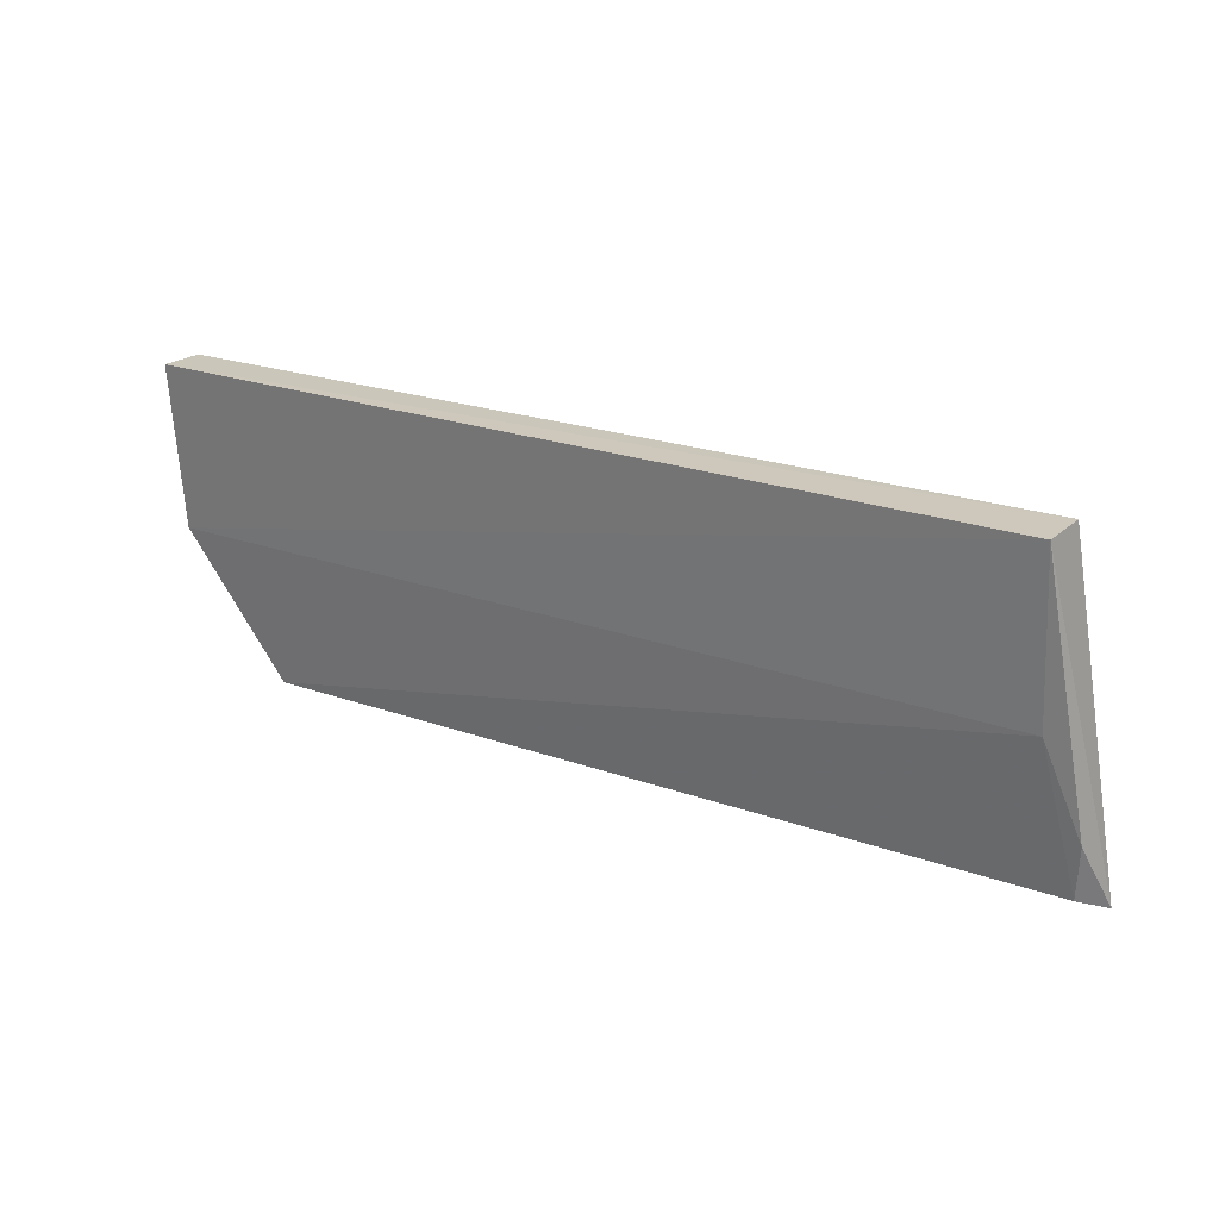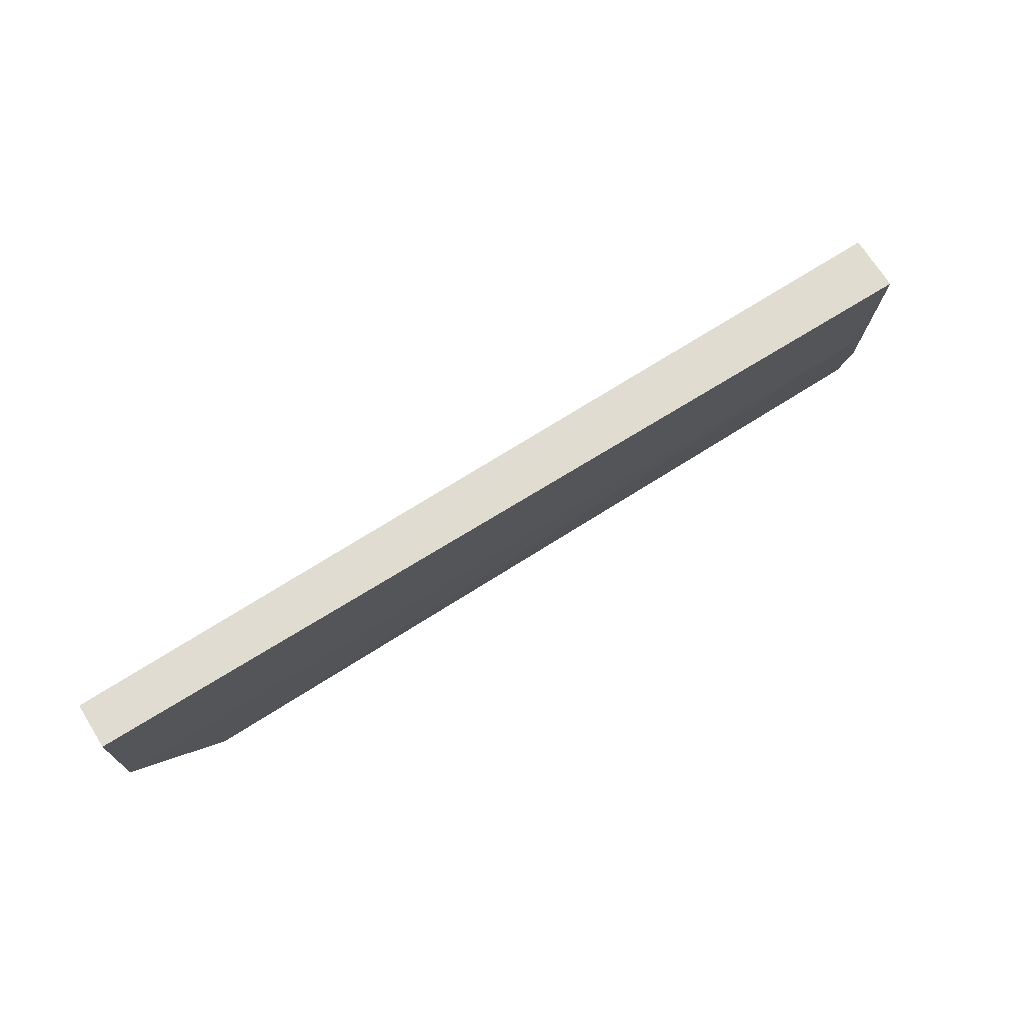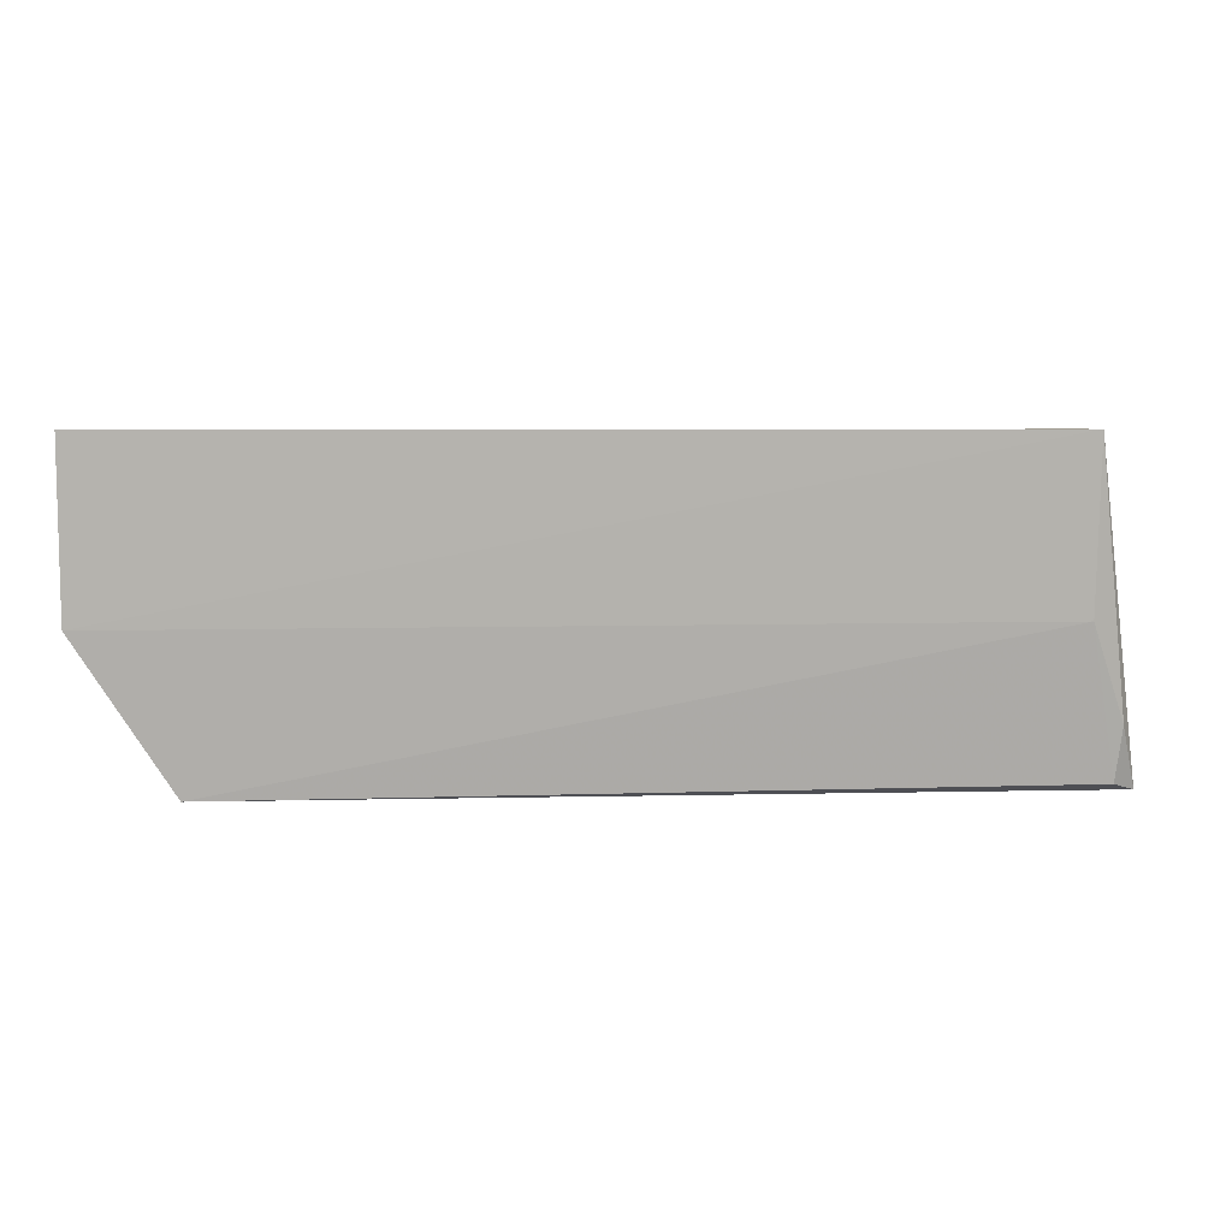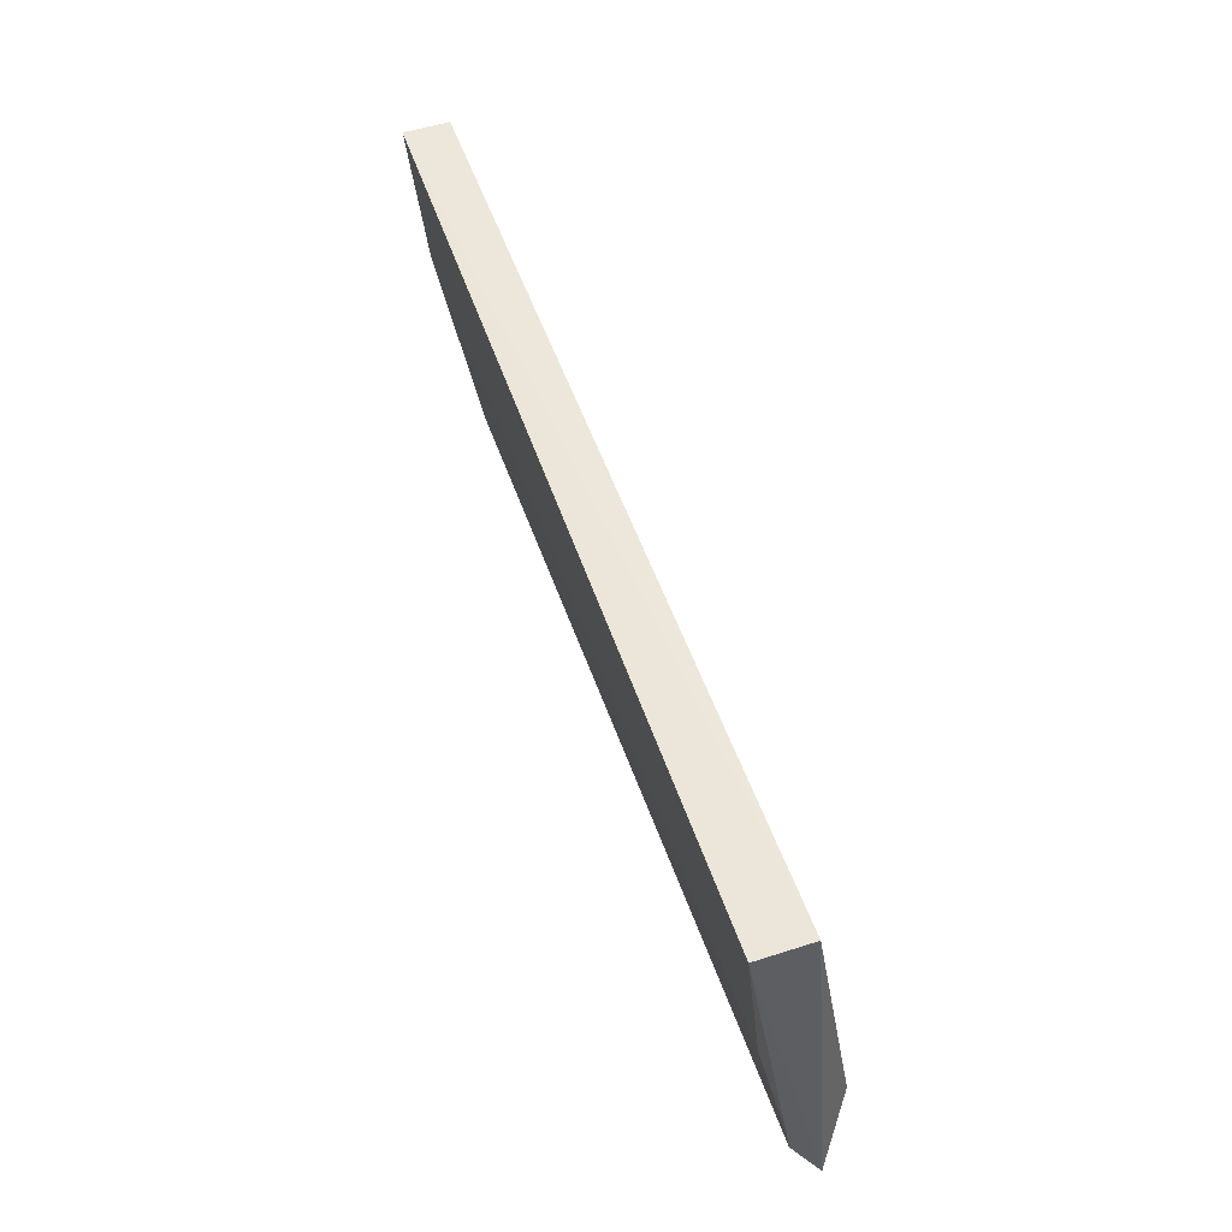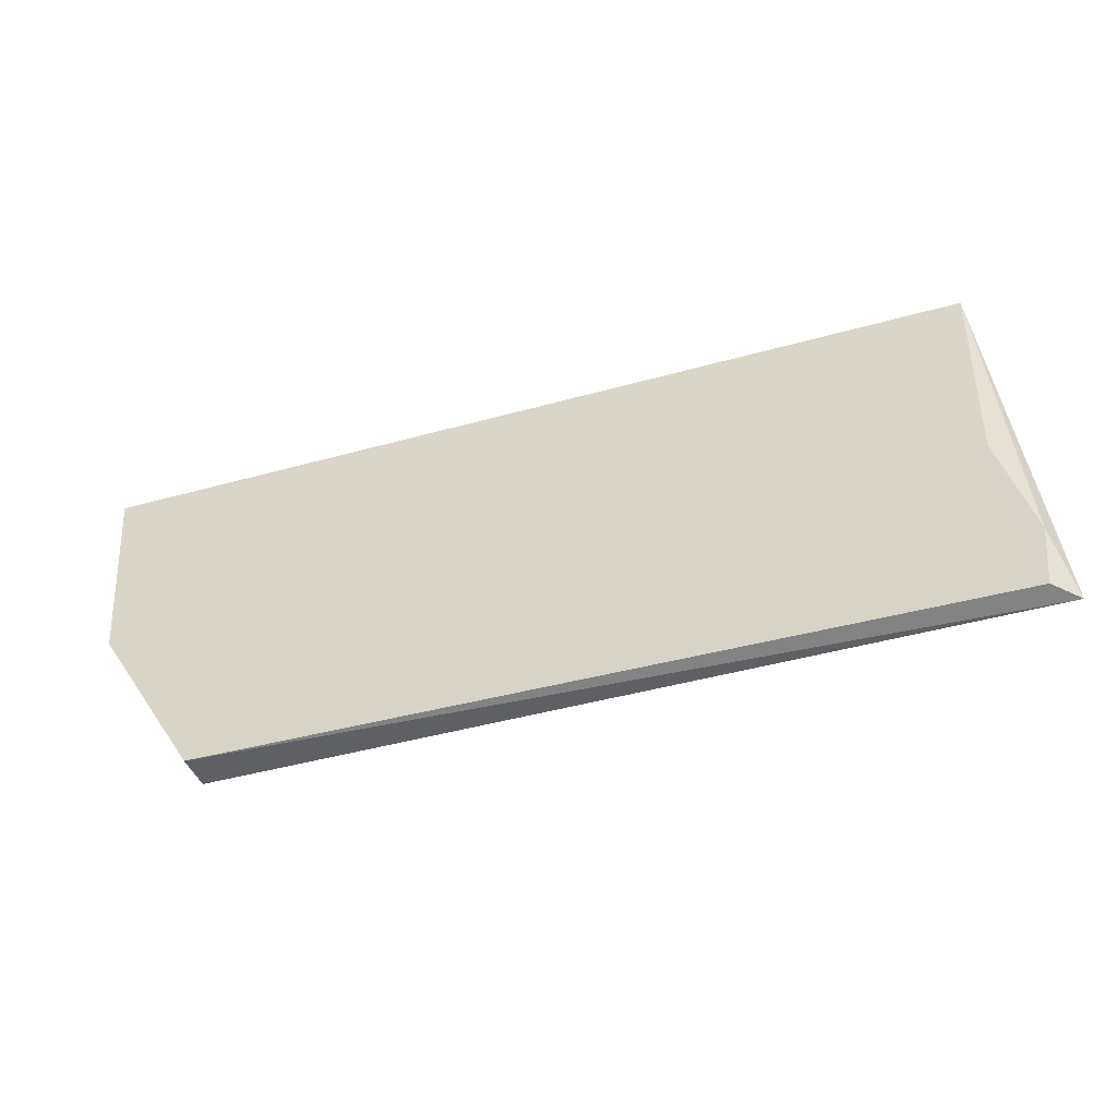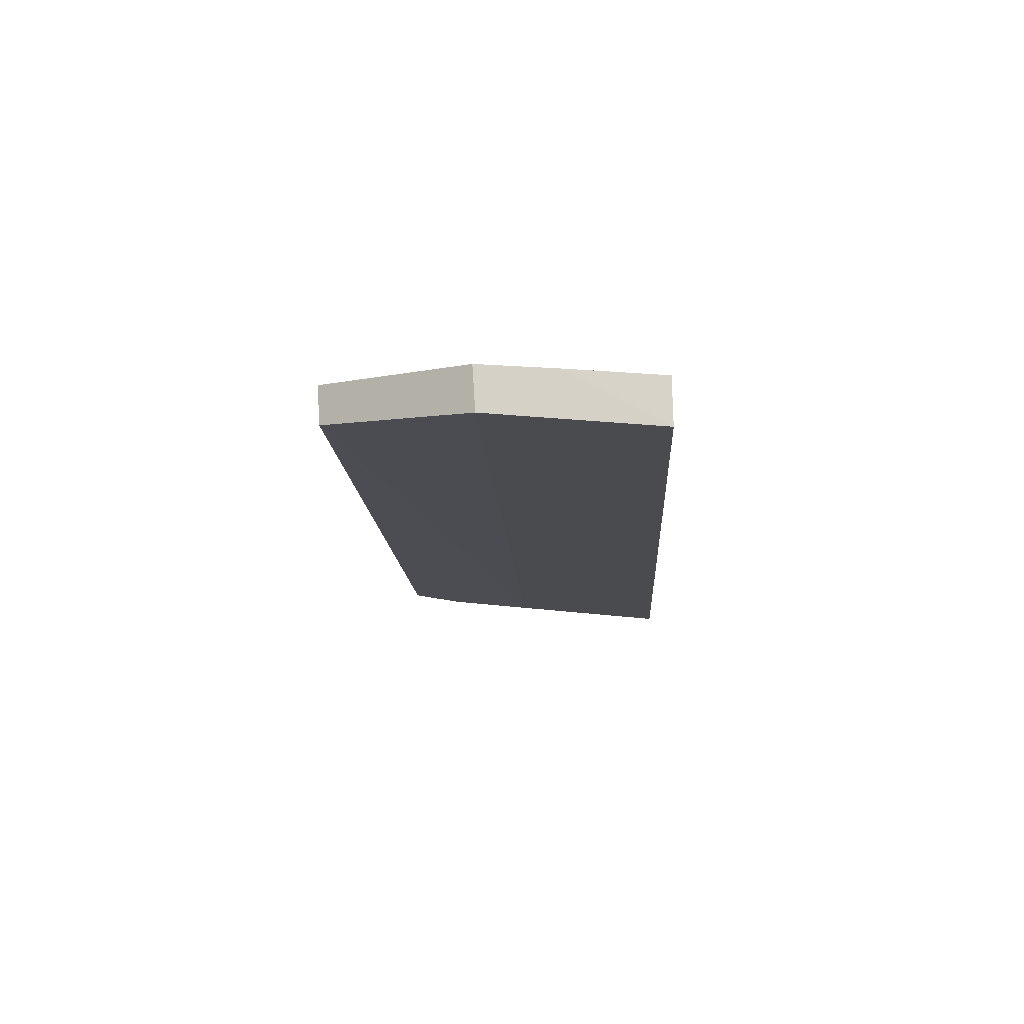
<metadata>
{"format":"obj","ext":"obj","renderer":"f3d","projection":"perspective","resolution":1024,"background":"white","views":[{"elev":22.0,"azim":32.6,"up":"+Z"},{"elev":69.8,"azim":-32.2,"up":"+Z"},{"elev":5.1,"azim":-5.3,"up":"+Z"},{"elev":55.4,"azim":70.8,"up":"+Z"},{"elev":-39.7,"azim":19.3,"up":"+Z"},{"elev":-14.0,"azim":-86.9,"up":"+Y"}]}
</metadata>
<code>
v 0.03447 -0.03764 0.06474
v 0.03444 -0.04161 0.06475
v 0.03829 -0.0372 0.04128
v -0.02283 -0.03617 0.04157
v -0.02965 -0.04149 0.06476
v 0.03558 -0.03491 0.04593
v -0.02965 -0.03818 0.0647
v -0.02287 -0.03897 0.04175
v 0.03649 -0.03862 0.04189
v -0.02966 -0.04038 0.05259
v 0.03688 -0.03923 0.0458
v -0.02977 -0.03765 0.05782
v -0.02965 -0.03721 0.05239
v 0.03443 -0.04039 0.05262
f 1 2 3
f 5 2 1
f 6 1 3
f 6 3 4
f 7 5 1
f 7 6 4
f 7 1 6
f 8 4 3
f 9 8 3
f 10 2 5
f 11 9 3
f 11 3 2
f 12 10 5
f 12 5 7
f 13 4 8
f 13 8 10
f 13 10 12
f 13 12 7
f 13 7 4
f 14 8 9
f 14 9 11
f 14 10 8
f 14 11 2
f 14 2 10

</code>
